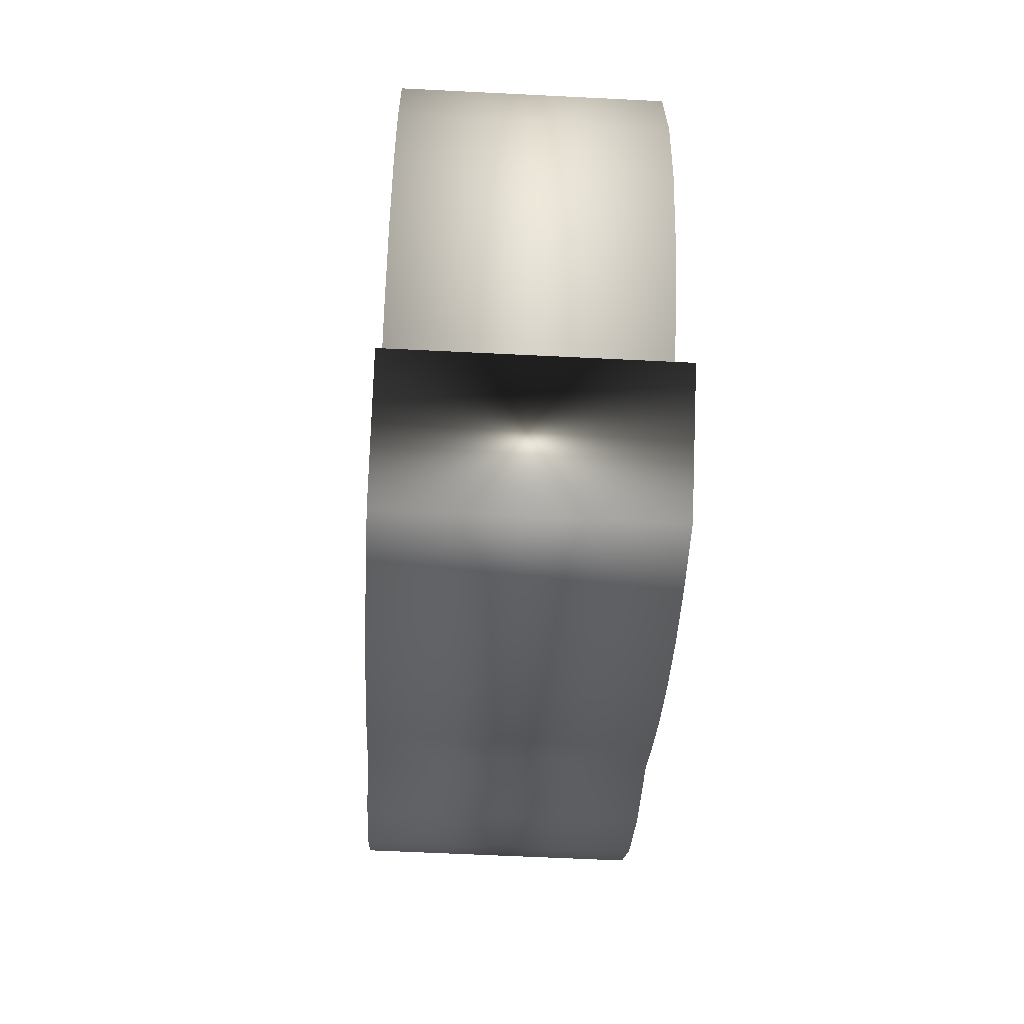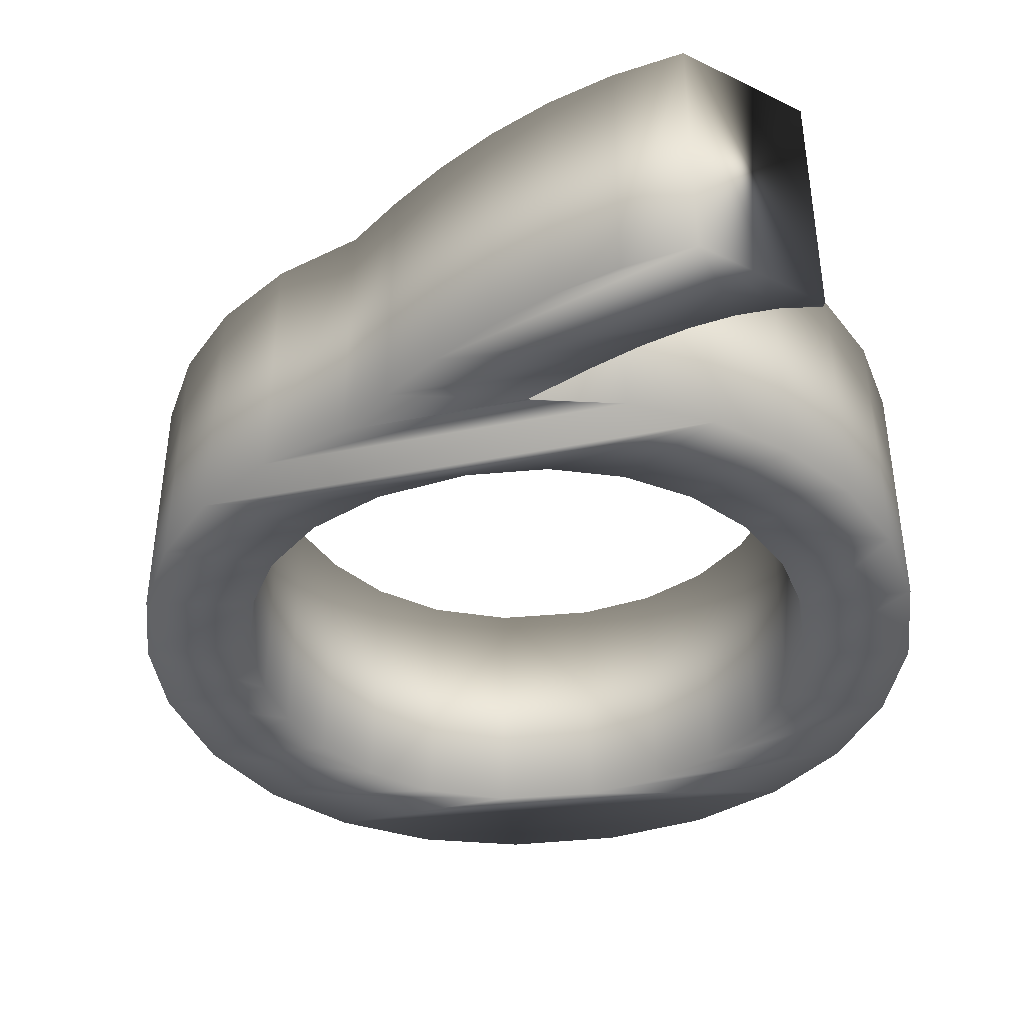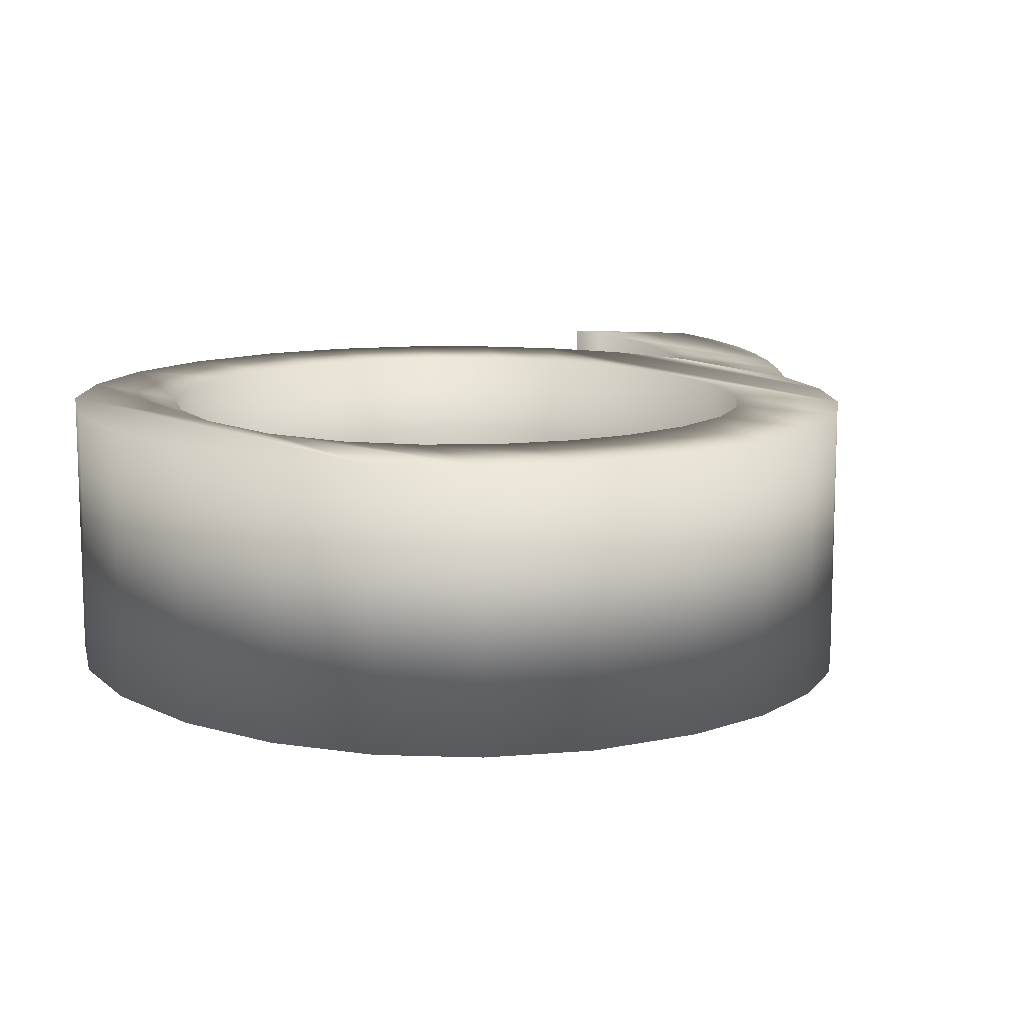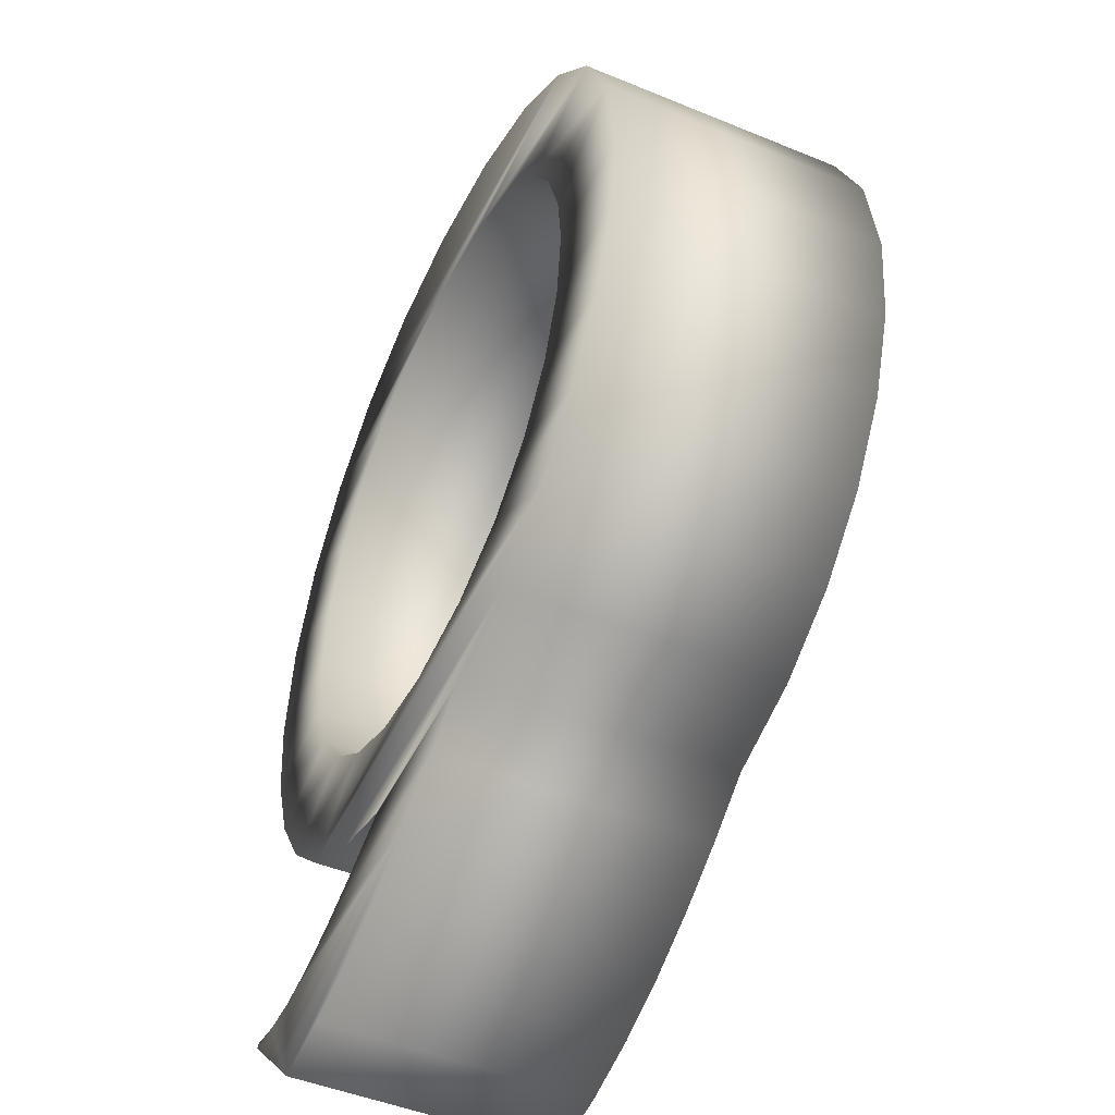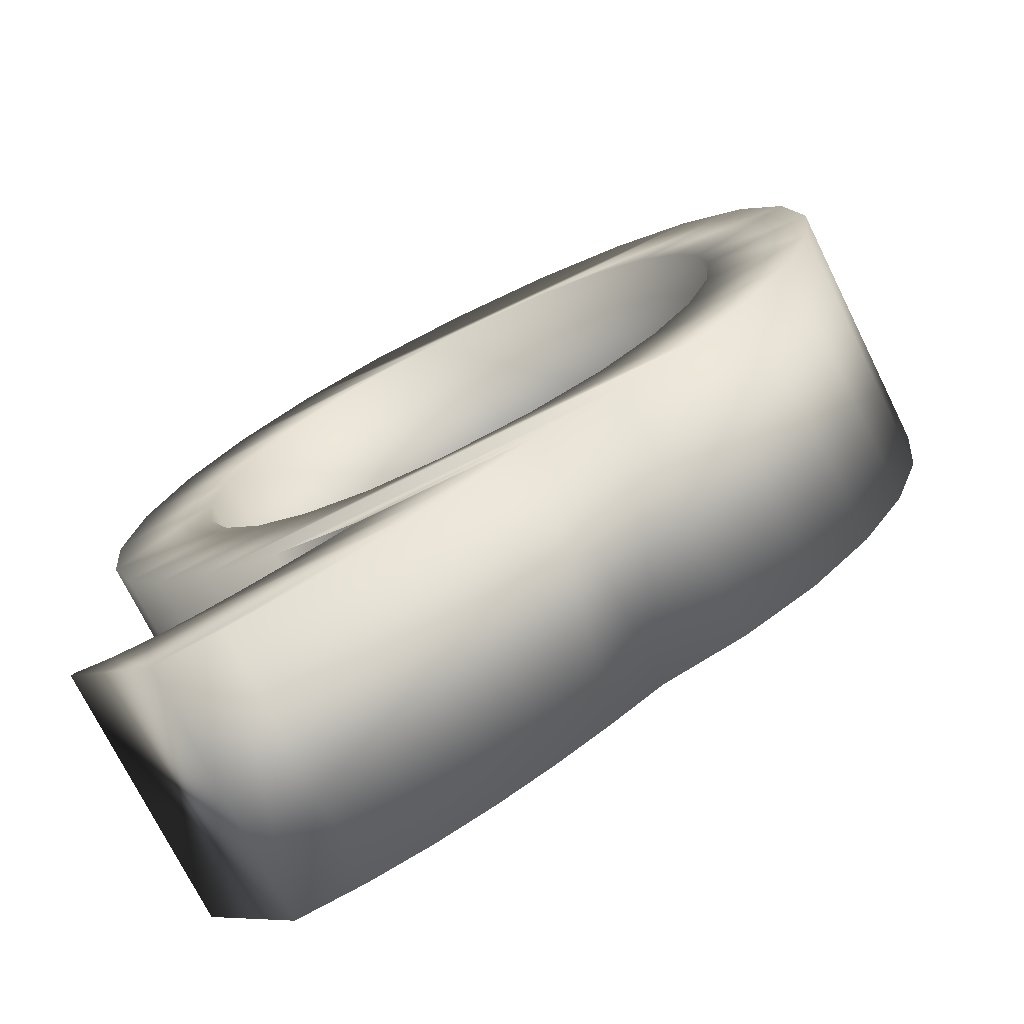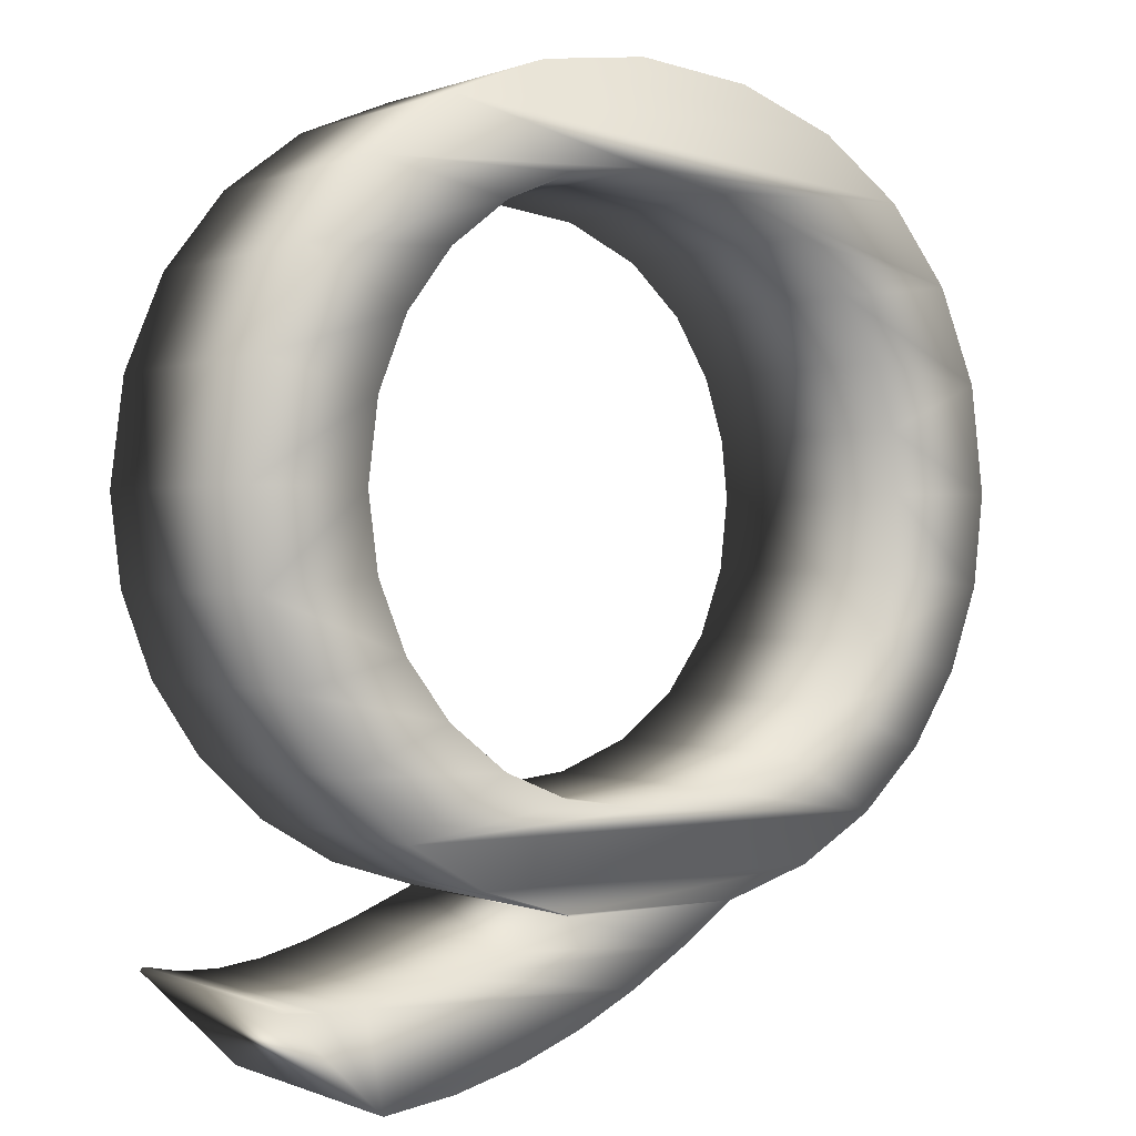
<metadata>
{"format":"obj","ext":"obj","renderer":"f3d","projection":"perspective","resolution":1024,"background":"white","views":[{"elev":-58.2,"azim":87.0,"up":"+Y"},{"elev":-40.4,"azim":13.9,"up":"+Z"},{"elev":11.7,"azim":-124.5,"up":"+Z"},{"elev":-47.9,"azim":-114.8,"up":"+Y"},{"elev":-73.9,"azim":-153.6,"up":"+Y"},{"elev":0.3,"azim":145.3,"up":"+Y"}]}
</metadata>
<code>
o Font.001_Mesh
v 0.3603 -1.357 1.201
v 0.7519 -1.233 1.201
v 1.095 -1.029 1.201
v 1.38 -0.7586 1.201
v 1.595 -0.4323 1.201
v 1.732 -0.06262 1.201
v 1.78 0.3383 1.201
v 1.718 0.8159 1.201
v 1.542 1.239 1.201
v 1.265 1.593 1.201
v 0.904 1.864 1.201
v 0.4724 2.037 1.201
v -0.01472 2.098 1.201
v -0.5377 2.04 1.201
v -0.9932 1.873 1.201
v -1.369 1.61 1.201
v -1.653 1.26 1.201
v -1.832 0.8356 1.201
v -1.895 0.3483 1.201
v -1.847 -0.06204 1.201
v -1.712 -0.436 1.201
v -1.497 -0.763 1.201
v -1.211 -1.032 1.201
v -0.864 -1.234 1.201
v -0.4647 -1.357 1.201
v -0.2215 -1.526 1.201
v 0.03398 -1.681 1.201
v 0.3034 -1.817 1.201
v 0.5882 -1.927 1.201
v 0.89 -2.007 1.201
v 1.21 -2.052 1.201
v 1.65 -1.617 1.201
v 1.635 -1.602 1.201
v 1.466 -1.635 1.201
v 1.289 -1.638 1.201
v 1.097 -1.613 1.201
v 0.8831 -1.558 1.201
v 0.6398 -1.475 1.201
v 0.3603 -1.362 1.201
v 0.3603 -1.352 1.201
v -0.03472 1.648 1.201
v 0.3245 1.603 1.201
v 0.6405 1.473 1.201
v 0.9034 1.27 1.201
v 1.103 1.005 1.201
v 1.231 0.6894 1.201
v 1.275 0.3333 1.201
v 1.232 -0.003223 1.201
v 1.107 -0.3088 1.201
v 0.9103 -0.5698 1.201
v 0.6501 -0.773 1.201
v 0.3355 -0.9048 1.201
v -0.02472 -0.9517 1.201
v -0.4418 -0.9037 1.201
v -0.7831 -0.7693 1.201
v -1.048 -0.563 1.201
v -1.238 -0.2991 1.201
v -1.352 0.007773 1.201
v -1.39 0.3433 1.201
v -1.36 0.6188 1.201
v -1.265 0.9105 1.201
v -1.095 1.189 1.201
v -0.8393 1.424 1.201
v -0.4893 1.587 1.201
v -0.4893 1.587 0
v -0.8393 1.424 0
v -1.095 1.189 0
v -1.265 0.9105 0
v -1.36 0.6188 0
v -1.39 0.3433 0
v -1.352 0.007773 0
v -1.238 -0.2991 0
v -1.048 -0.563 0
v -0.7831 -0.7693 0
v -0.4418 -0.9037 0
v -0.02472 -0.9517 0
v 0.3355 -0.9048 0
v 0.6501 -0.773 0
v 0.9103 -0.5698 0
v 1.107 -0.3088 0
v 1.232 -0.003223 0
v 1.275 0.3333 0
v 1.231 0.6894 0
v 1.103 1.005 0
v 0.9034 1.27 0
v 0.6405 1.473 0
v 0.3245 1.603 0
v -0.03472 1.648 0
v 0.3603 -1.352 0
v 0.3603 -1.362 0
v 0.6398 -1.475 0
v 0.8831 -1.558 0
v 1.097 -1.613 0
v 1.289 -1.638 0
v 1.466 -1.635 0
v 1.635 -1.602 0
v 1.65 -1.617 0
v 1.21 -2.052 0
v 0.89 -2.007 0
v 0.5882 -1.927 0
v 0.3034 -1.817 0
v 0.03398 -1.681 0
v -0.2215 -1.526 0
v -0.4647 -1.357 0
v -0.864 -1.234 0
v -1.211 -1.032 0
v -1.497 -0.763 0
v -1.712 -0.436 0
v -1.847 -0.06204 0
v -1.895 0.3483 0
v -1.832 0.8356 0
v -1.653 1.26 0
v -1.369 1.61 0
v -0.9932 1.873 0
v -0.5377 2.04 0
v -0.01472 2.098 0
v 0.4724 2.037 0
v 0.904 1.864 0
v 1.265 1.593 0
v 1.542 1.239 0
v 1.718 0.8159 0
v 1.78 0.3383 0
v 1.732 -0.06262 0
v 1.595 -0.4323 0
v 1.38 -0.7586 0
v 1.095 -1.029 0
v 0.7519 -1.233 0
v 0.3603 -1.357 0
f 31 29 30
f 31 28 29
f 31 27 28
f 31 35 27
f 31 34 35
f 31 32 34
f 35 36 27
f 32 33 34
f 36 37 27
f 37 26 27
f 37 38 26
f 38 39 26
f 39 25 26
f 39 40 25
f 40 24 25
f 1 2 40
f 40 2 24
f 2 23 24
f 2 3 23
f 3 53 23
f 3 52 53
f 53 54 23
f 3 51 52
f 54 55 23
f 55 22 23
f 3 4 51
f 4 50 51
f 55 56 22
f 56 21 22
f 4 5 50
f 5 49 50
f 56 57 21
f 5 6 49
f 57 20 21
f 6 48 49
f 57 58 20
f 6 47 48
f 6 7 47
f 58 59 20
f 59 19 20
f 59 60 19
f 7 46 47
f 7 8 46
f 60 18 19
f 60 61 18
f 8 45 46
f 61 62 18
f 8 9 45
f 62 17 18
f 9 44 45
f 62 63 17
f 9 43 44
f 63 64 17
f 9 10 43
f 10 42 43
f 64 16 17
f 10 41 42
f 64 41 16
f 10 11 41
f 41 11 16
f 11 15 16
f 11 12 15
f 12 14 15
f 12 13 14
f 116 115 14 13
f 117 116 13 12
f 115 114 15 14
f 118 117 12 11
f 114 113 16 15
f 119 118 11 10
f 65 88 41 64
f 88 87 42 41
f 113 112 17 16
f 87 86 43 42
f 120 119 10 9
f 66 65 64 63
f 86 85 44 43
f 67 66 63 62
f 85 84 45 44
f 112 111 18 17
f 121 120 9 8
f 68 67 62 61
f 84 83 46 45
f 69 68 61 60
f 111 110 19 18
f 122 121 8 7
f 83 82 47 46
f 70 69 60 59
f 110 109 20 19
f 71 70 59 58
f 123 122 7 6
f 82 81 48 47
f 72 71 58 57
f 81 80 49 48
f 109 108 21 20
f 124 123 6 5
f 73 72 57 56
f 80 79 50 49
f 125 124 5 4
f 108 107 22 21
f 74 73 56 55
f 79 78 51 50
f 126 125 4 3
f 107 106 23 22
f 75 74 55 54
f 78 77 52 51
f 76 75 54 53
f 77 76 53 52
f 127 126 3 2
f 106 105 24 23
f 2 1 128 127
f 1 40 89 128
f 105 104 25 24
f 90 89 40 39
f 104 103 26 25
f 91 90 39 38
f 92 91 38 37
f 103 102 27 26
f 93 92 37 36
f 96 95 34 33
f 97 96 33 32
f 94 93 36 35
f 98 97 32 31
f 95 94 35 34
f 102 101 28 27
f 101 100 29 28
f 100 99 30 29
f 99 98 31 30
f 99 100 98
f 100 101 98
f 101 102 98
f 102 94 98
f 94 95 98
f 95 97 98
f 102 93 94
f 95 96 97
f 102 92 93
f 102 103 92
f 103 91 92
f 103 90 91
f 103 104 90
f 104 89 90
f 104 105 89
f 89 127 128
f 105 127 89
f 105 106 127
f 106 126 127
f 106 76 126
f 76 77 126
f 106 75 76
f 77 78 126
f 106 74 75
f 106 107 74
f 78 125 126
f 78 79 125
f 107 73 74
f 107 108 73
f 79 124 125
f 79 80 124
f 108 72 73
f 80 123 124
f 108 109 72
f 80 81 123
f 109 71 72
f 81 82 123
f 82 122 123
f 109 70 71
f 109 110 70
f 110 69 70
f 82 83 122
f 83 121 122
f 110 111 69
f 111 68 69
f 83 84 121
f 111 67 68
f 84 120 121
f 111 112 67
f 84 85 120
f 112 66 67
f 85 86 120
f 112 65 66
f 86 119 120
f 86 87 119
f 112 113 65
f 87 88 119
f 113 88 65
f 88 118 119
f 113 118 88
f 113 114 118
f 114 117 118
f 114 115 117
f 115 116 117

</code>
